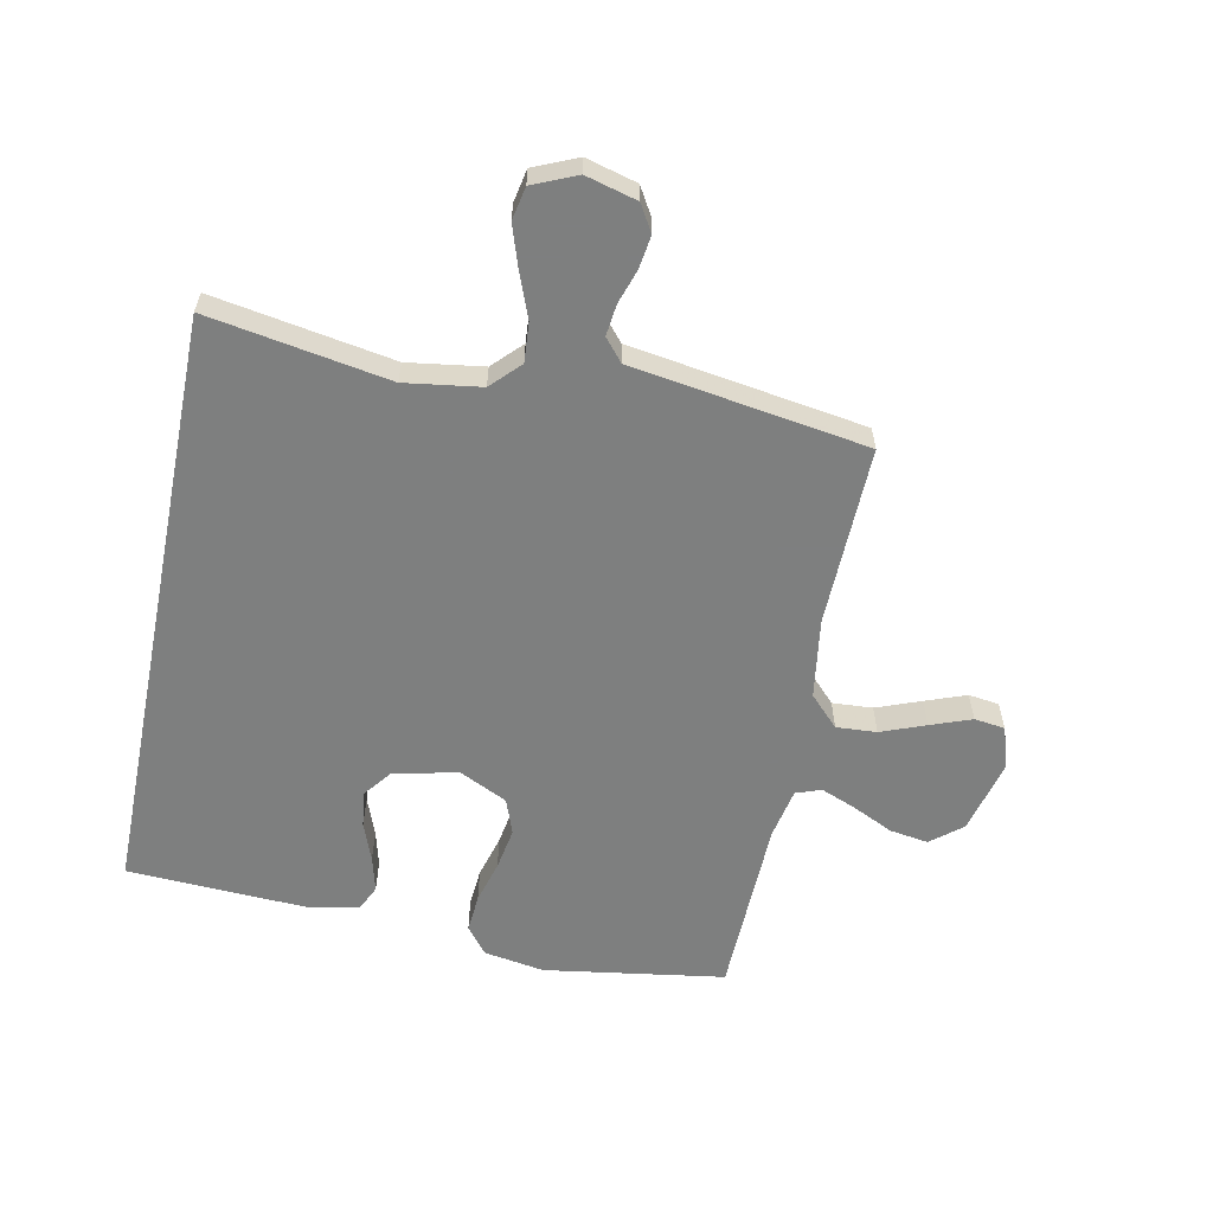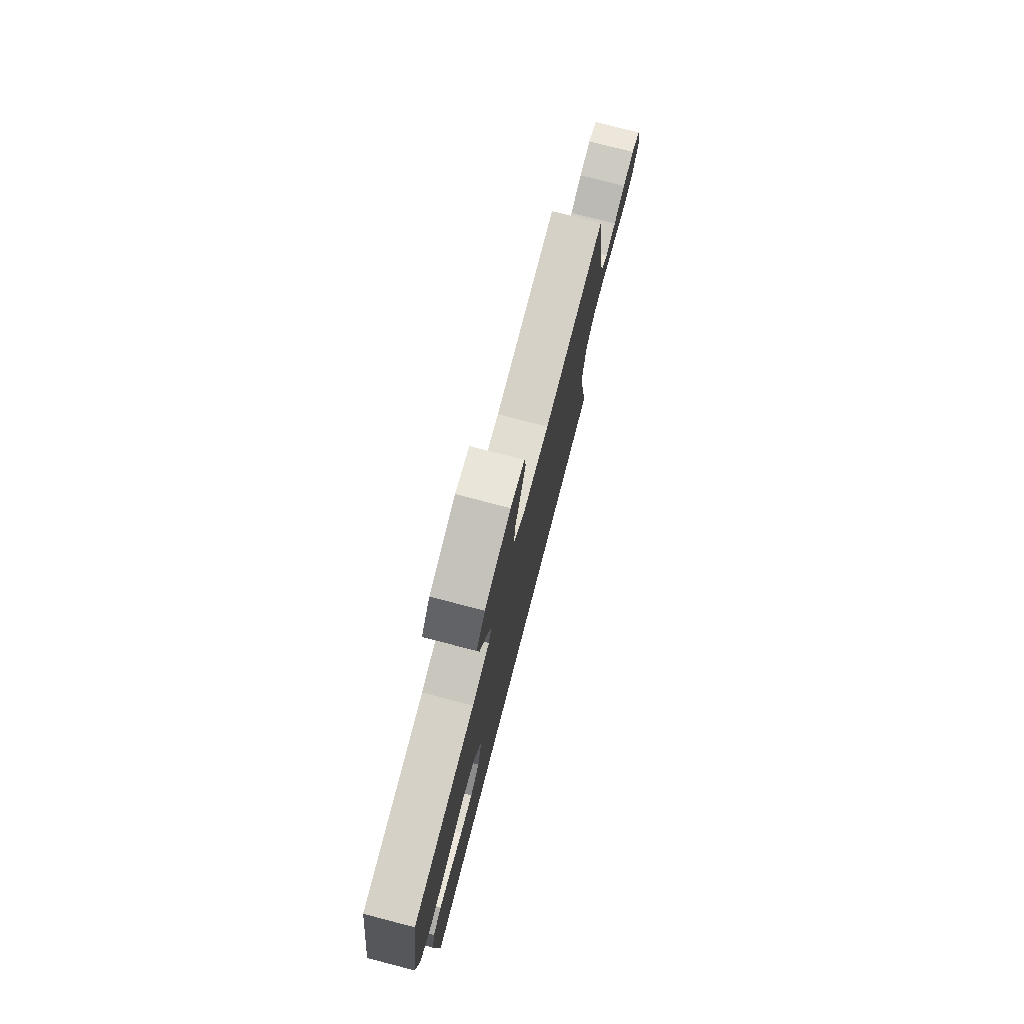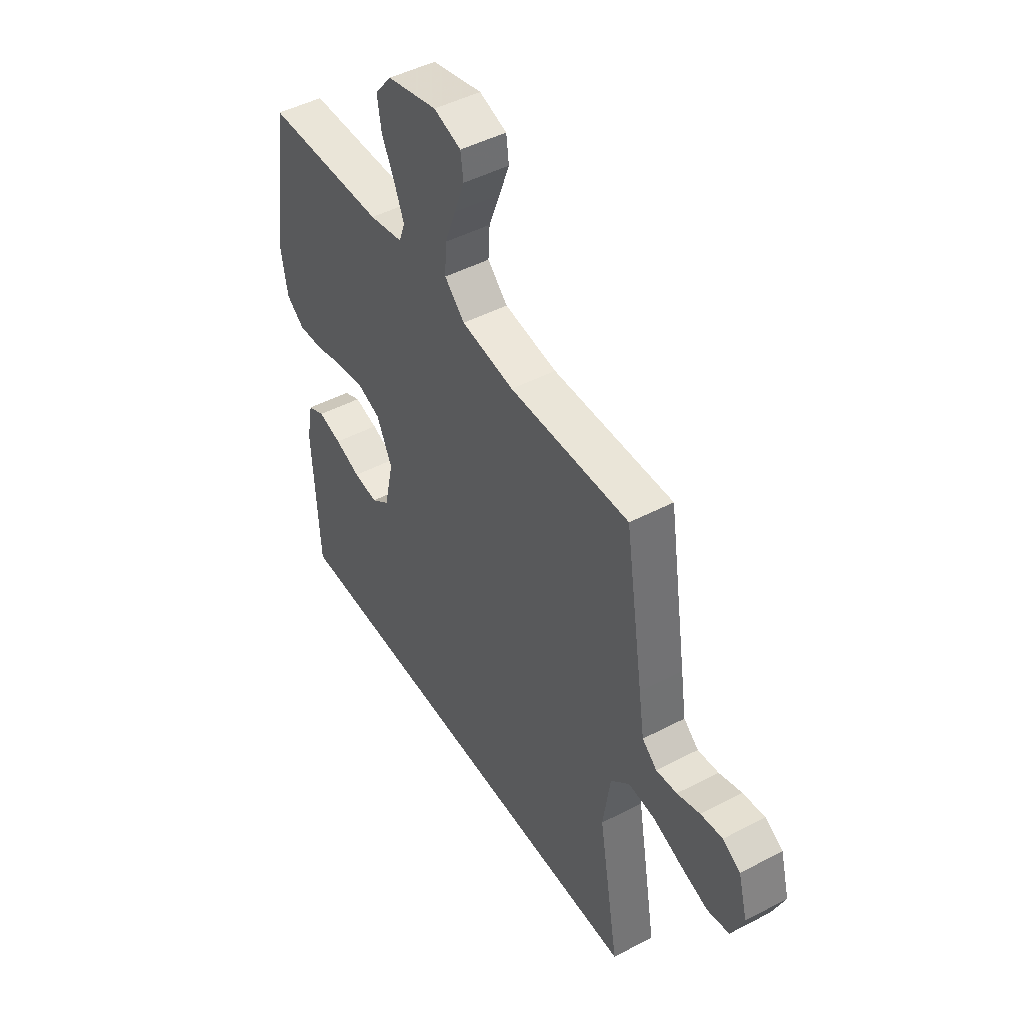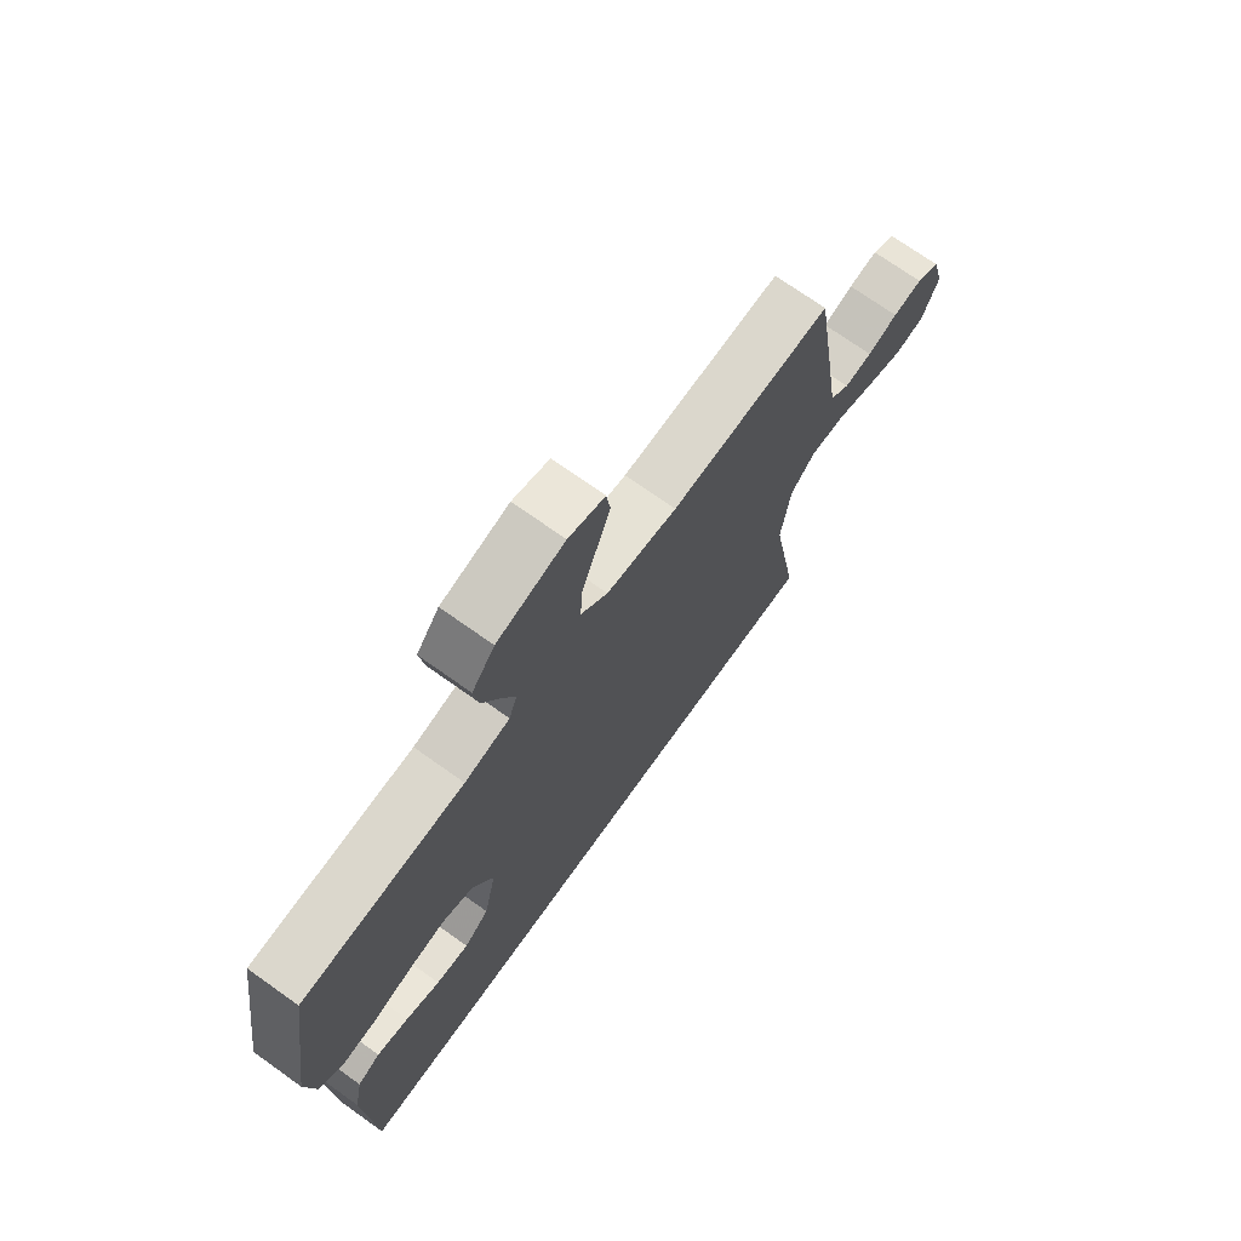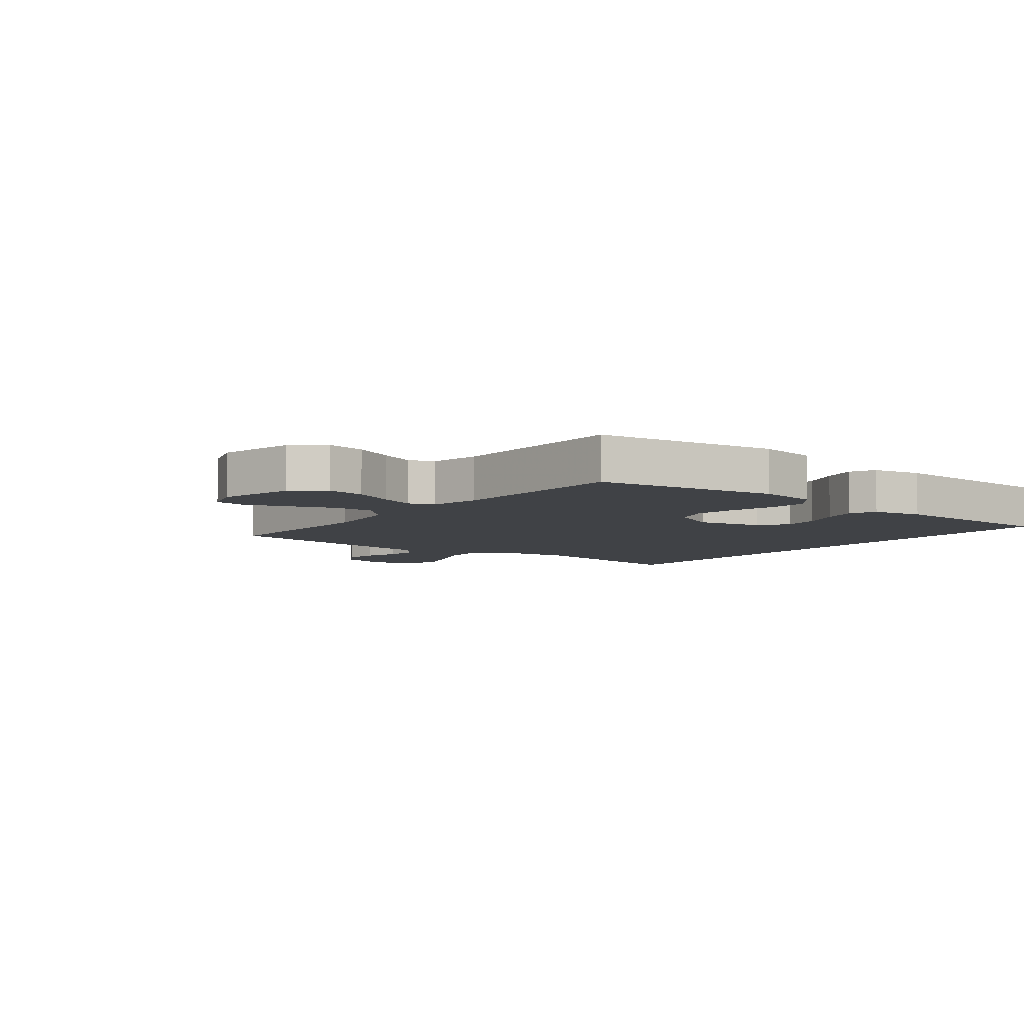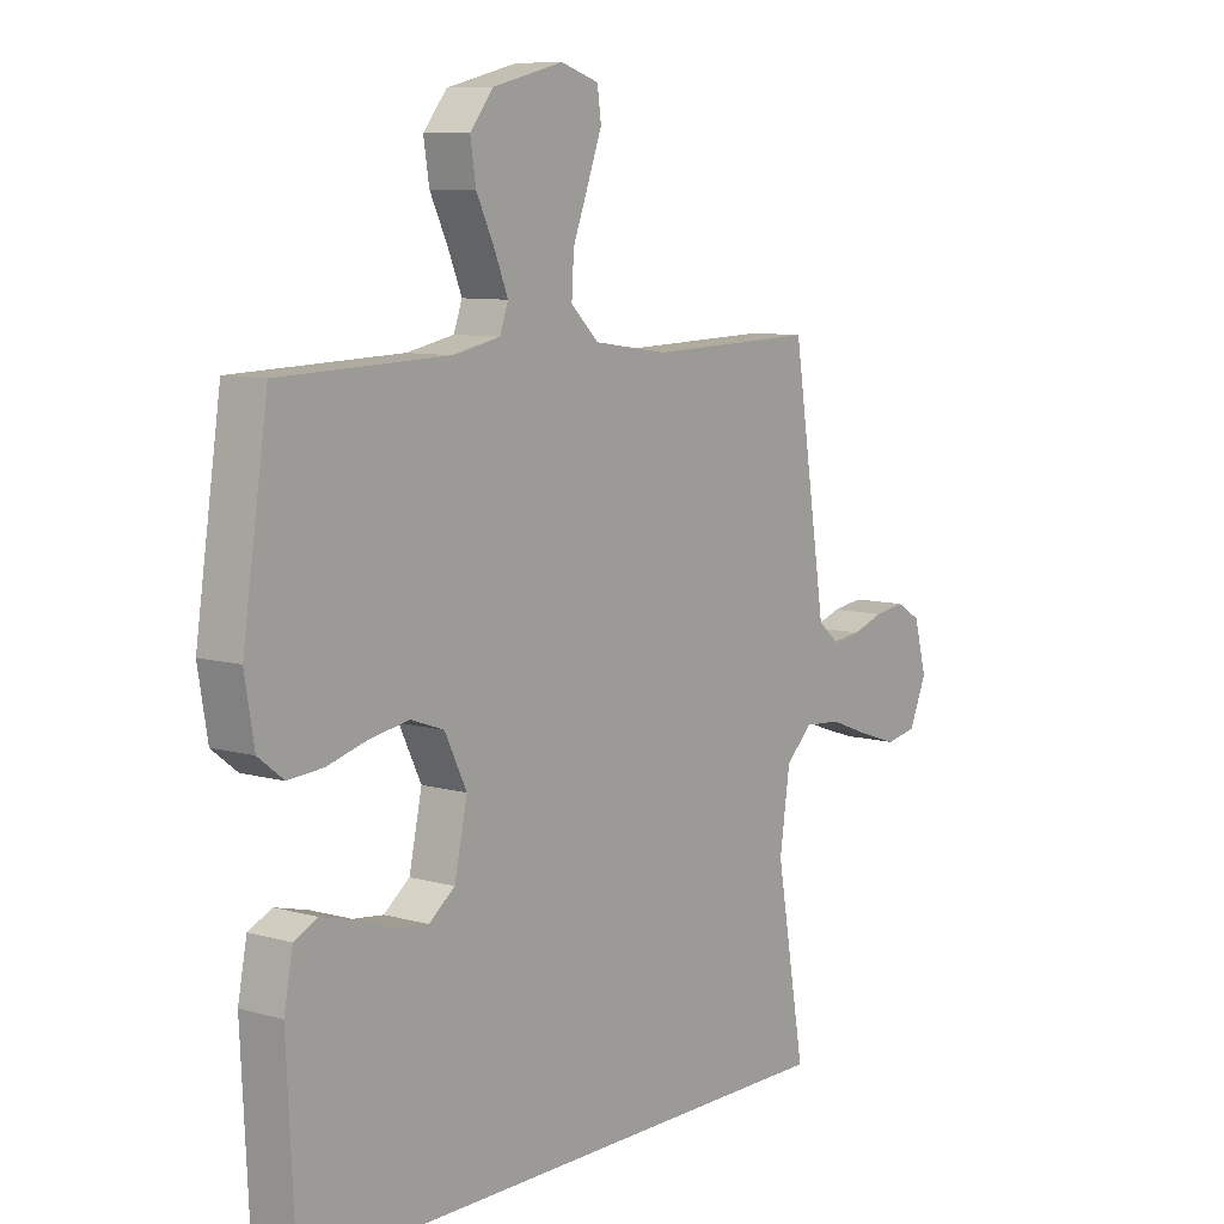
<metadata>
{"format":"obj","ext":"obj","renderer":"f3d","projection":"perspective","resolution":1024,"background":"white","views":[{"elev":-59.6,"azim":-101.3,"up":"+Y"},{"elev":77.3,"azim":104.5,"up":"+Z"},{"elev":47.0,"azim":-120.7,"up":"+Z"},{"elev":71.7,"azim":125.5,"up":"+Z"},{"elev":-6.4,"azim":52.4,"up":"+Y"},{"elev":8.6,"azim":127.5,"up":"+Z"}]}
</metadata>
<code>
v -0.521 0.07 -0.5
v -0.469 0.07 -0.2
v -0.487 0.07 -0.074
v -0.534 0.07 -0.028
v -0.6 0.07 -0.033
v -0.673 0.07 -0.061
v -0.743 0.07 -0.084
v -0.798 0.07 -0.073
v -0.829 0.07 0
v -0.806 0.07 0.085
v -0.762 0.07 0.111
v -0.707 0.07 0.103
v -0.65 0.07 0.084
v -0.598 0.07 0.078
v -0.561 0.07 0.109
v -0.547 0.07 0.2
v -0.5 0.07 0.5
v -0.2 0.07 0.492
v -0.068 0.07 0.511
v -0.018 0.07 0.559
v -0.022 0.07 0.626
v -0.05 0.07 0.7
v -0.075 0.07 0.768
v -0.068 0.07 0.819
v 0 0.07 0.841
v 0.125 0.07 0.81
v 0.167 0.07 0.758
v 0.157 0.07 0.694
v 0.125 0.07 0.627
v 0.101 0.07 0.568
v 0.116 0.07 0.526
v 0.2 0.07 0.509
v 0.5 0.07 0.5
v 0.545 0.07 0.2
v 0.528 0.07 0.099
v 0.483 0.07 0.064
v 0.42 0.07 0.069
v 0.349 0.07 0.089
v 0.279 0.07 0.101
v 0.22 0.07 0.08
v 0.181 0.07 0
v 0.204 0.07 -0.107
v 0.25 0.07 -0.143
v 0.311 0.07 -0.136
v 0.375 0.07 -0.112
v 0.434 0.07 -0.097
v 0.476 0.07 -0.117
v 0.492 0.07 -0.2
v 0.477 0.07 -0.5
v -0.521 0 -0.5
v -0.469 0 -0.2
v -0.487 0 -0.074
v -0.534 0 -0.028
v -0.6 0 -0.033
v -0.673 0 -0.061
v -0.743 0 -0.084
v -0.798 0 -0.073
v -0.829 0 0
v -0.806 0 0.085
v -0.762 0 0.111
v -0.707 0 0.103
v -0.65 0 0.084
v -0.598 0 0.078
v -0.561 0 0.109
v -0.547 0 0.2
v -0.5 0 0.5
v -0.2 0 0.492
v -0.068 0 0.511
v -0.018 0 0.559
v -0.022 0 0.626
v -0.05 0 0.7
v -0.075 0 0.768
v -0.068 0 0.819
v 0 0 0.841
v 0.125 0 0.81
v 0.167 0 0.758
v 0.157 0 0.694
v 0.125 0 0.627
v 0.101 0 0.568
v 0.116 0 0.526
v 0.2 0 0.509
v 0.5 0 0.5
v 0.545 0 0.2
v 0.528 0 0.099
v 0.483 0 0.064
v 0.42 0 0.069
v 0.349 0 0.089
v 0.279 0 0.101
v 0.22 0 0.08
v 0.181 0 0
v 0.204 0 -0.107
v 0.25 0 -0.143
v 0.311 0 -0.136
v 0.375 0 -0.112
v 0.434 0 -0.097
v 0.476 0 -0.117
v 0.492 0 -0.2
v 0.477 0 -0.5
f 48 49 1 2
f 44 45 46 47
f 44 47 48
f 43 44 48
f 35 36 37 38
f 35 38 39
f 32 33 34 35
f 31 32 35 39
f 26 27 28 29
f 26 29 30
f 25 26 30
f 24 25 30 31
f 21 22 23 24
f 15 16 17 18
f 15 18 19
f 14 15 19
f 10 11 12 13
f 10 13 14
f 9 10 14
f 8 9 14
f 5 6 7 8
f 5 8 14
f 4 5 14 19
f 43 48 2 3
f 42 43 3 4
f 41 42 4 19
f 40 41 19 20
f 39 40 20 21
f 21 24 31 39
f 51 50 98 97
f 96 95 94 93
f 97 96 93
f 97 93 92
f 87 86 85 84
f 88 87 84
f 84 83 82 81
f 88 84 81 80
f 78 77 76 75
f 79 78 75
f 79 75 74
f 80 79 74 73
f 73 72 71 70
f 67 66 65 64
f 68 67 64
f 68 64 63
f 62 61 60 59
f 63 62 59
f 63 59 58
f 63 58 57
f 57 56 55 54
f 63 57 54
f 68 63 54 53
f 52 51 97 92
f 53 52 92 91
f 68 53 91 90
f 69 68 90 89
f 70 69 89 88
f 88 80 73 70
f 1 50 51 2
f 2 51 52 3
f 3 52 53 4
f 4 53 54 5
f 5 54 55 6
f 6 55 56 7
f 7 56 57 8
f 8 57 58 9
f 9 58 59 10
f 10 59 60 11
f 11 60 61 12
f 12 61 62 13
f 13 62 63 14
f 14 63 64 15
f 15 64 65 16
f 16 65 66 17
f 17 66 67 18
f 18 67 68 19
f 19 68 69 20
f 20 69 70 21
f 21 70 71 22
f 22 71 72 23
f 23 72 73 24
f 24 73 74 25
f 25 74 75 26
f 26 75 76 27
f 27 76 77 28
f 28 77 78 29
f 29 78 79 30
f 30 79 80 31
f 31 80 81 32
f 32 81 82 33
f 33 82 83 34
f 34 83 84 35
f 35 84 85 36
f 36 85 86 37
f 37 86 87 38
f 38 87 88 39
f 39 88 89 40
f 40 89 90 41
f 41 90 91 42
f 42 91 92 43
f 43 92 93 44
f 44 93 94 45
f 45 94 95 46
f 46 95 96 47
f 47 96 97 48
f 48 97 98 49
f 49 98 50 1

</code>
